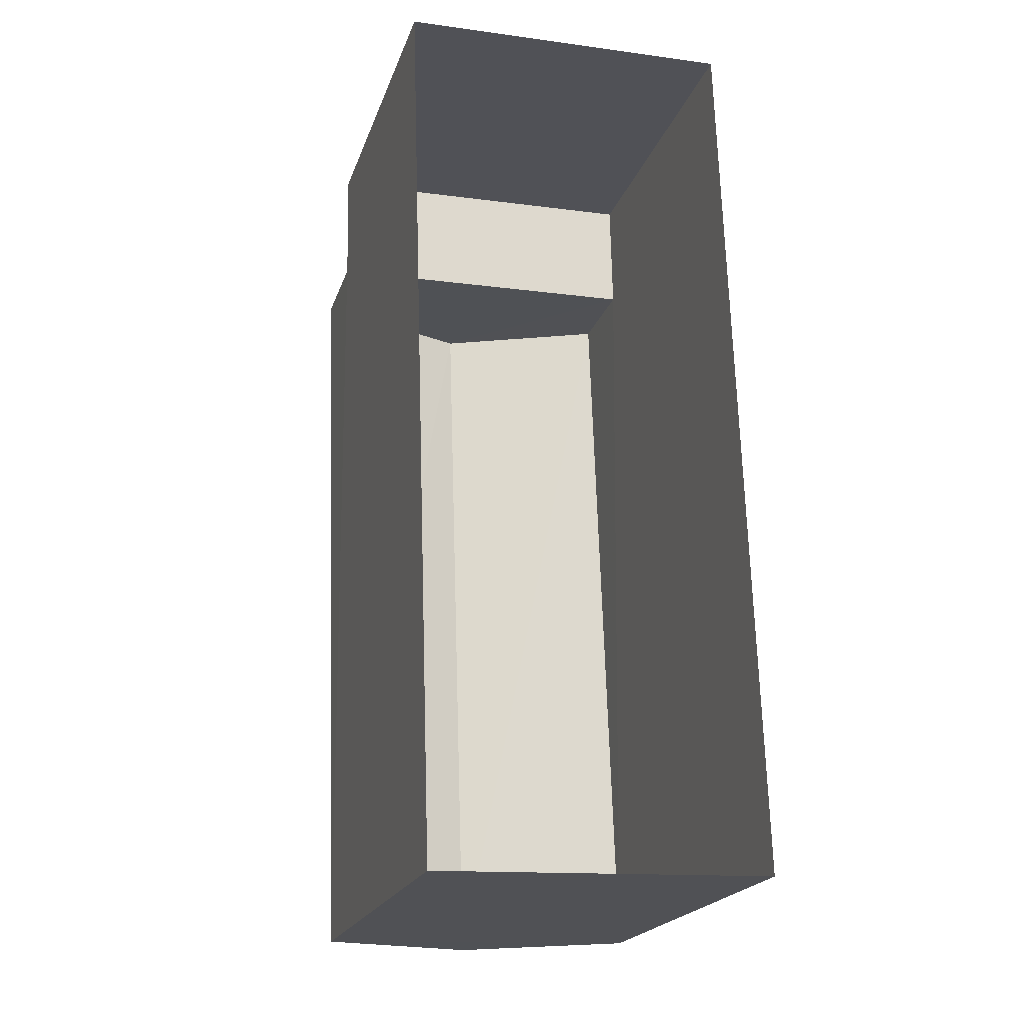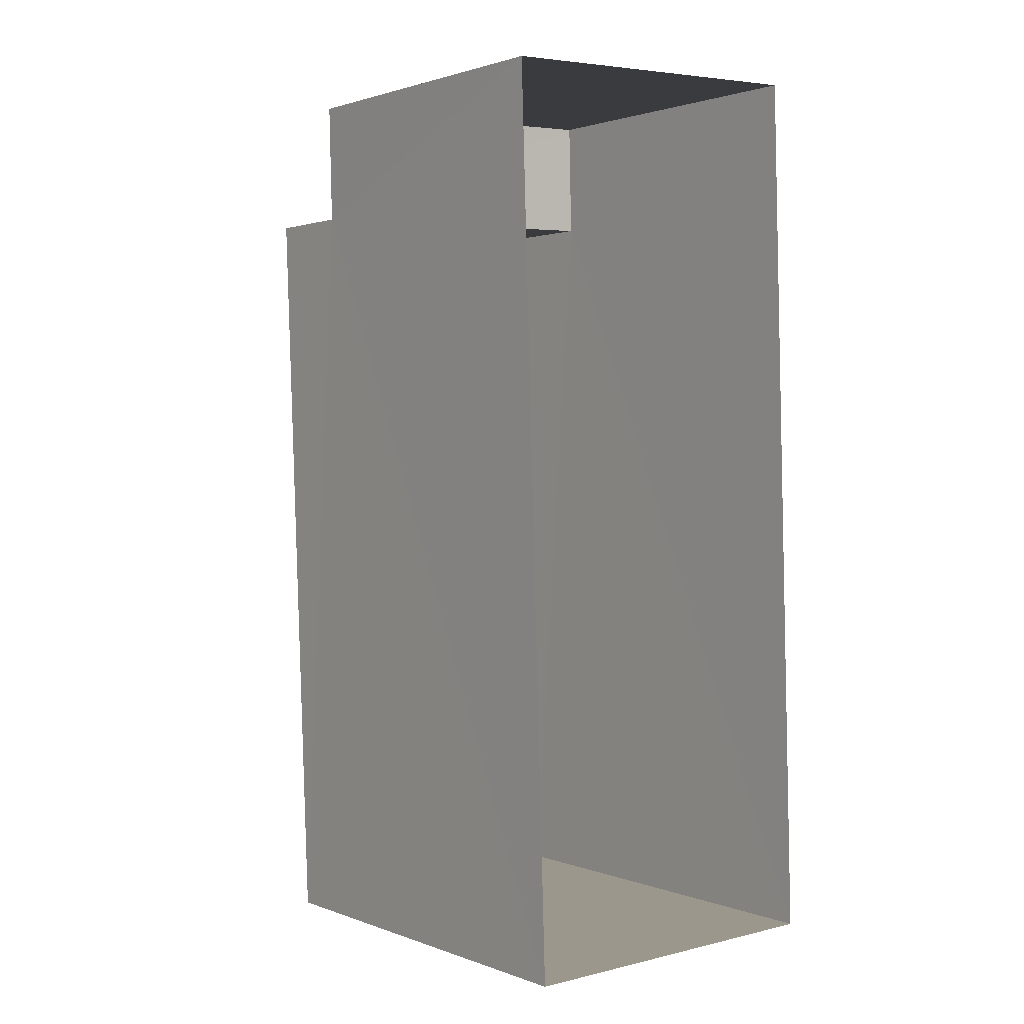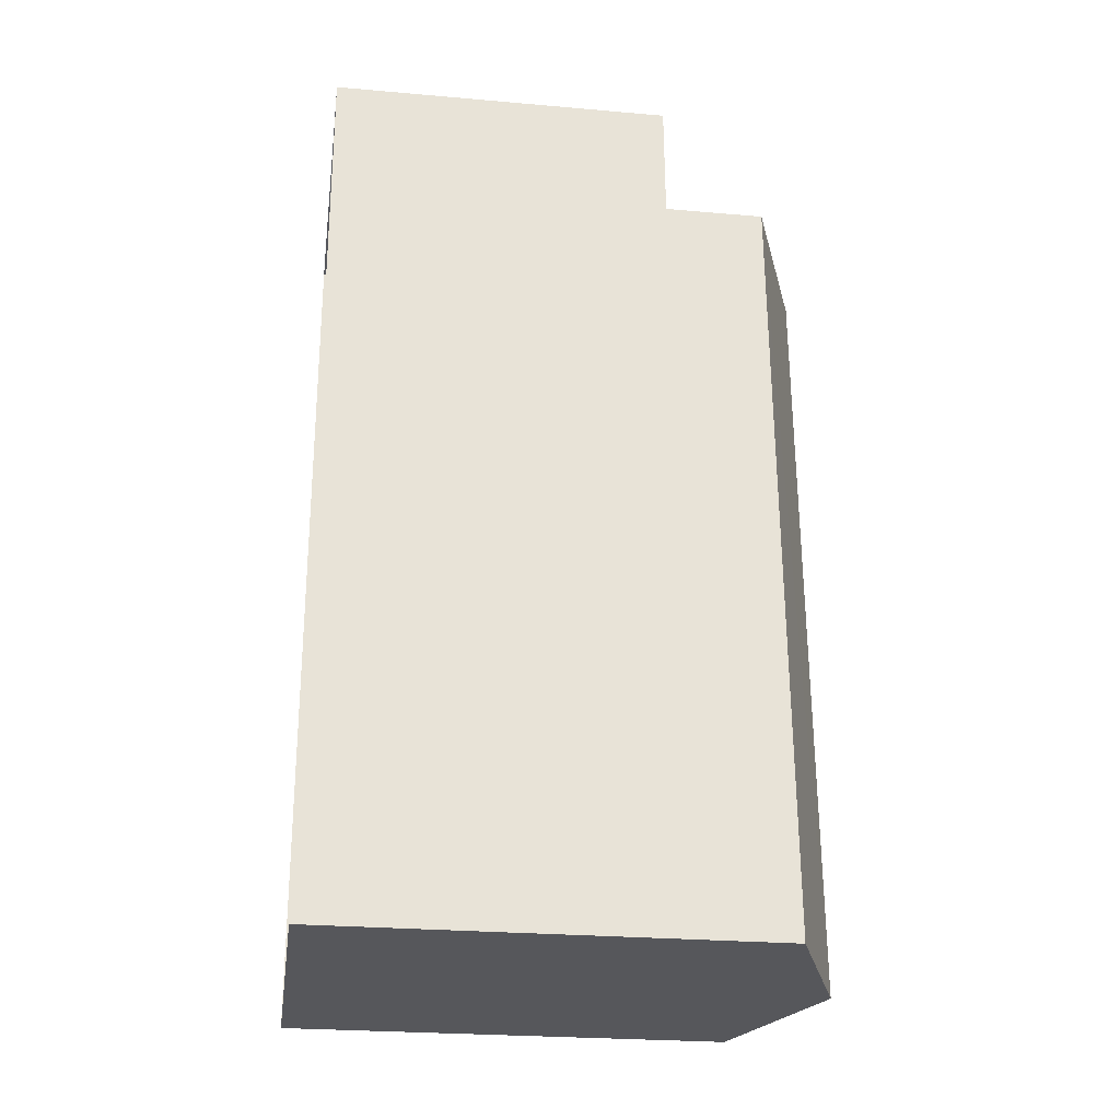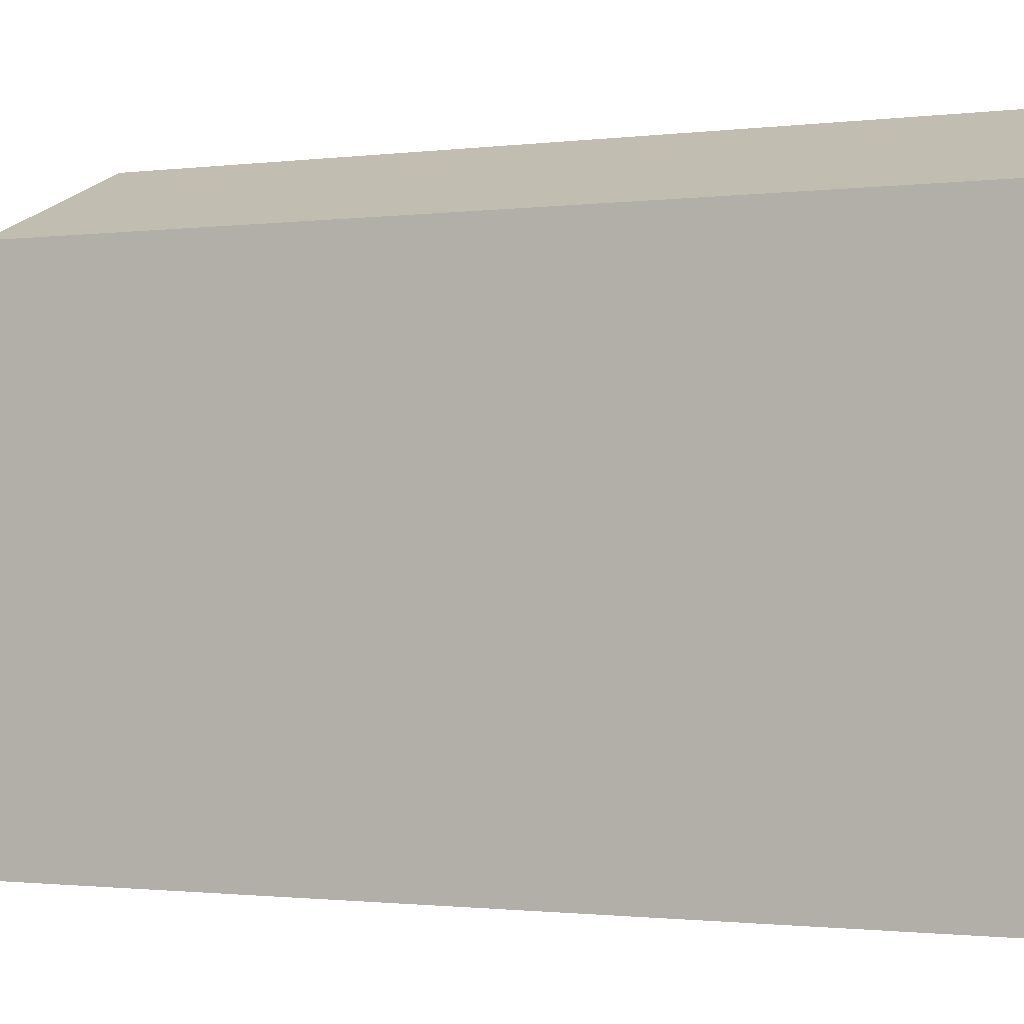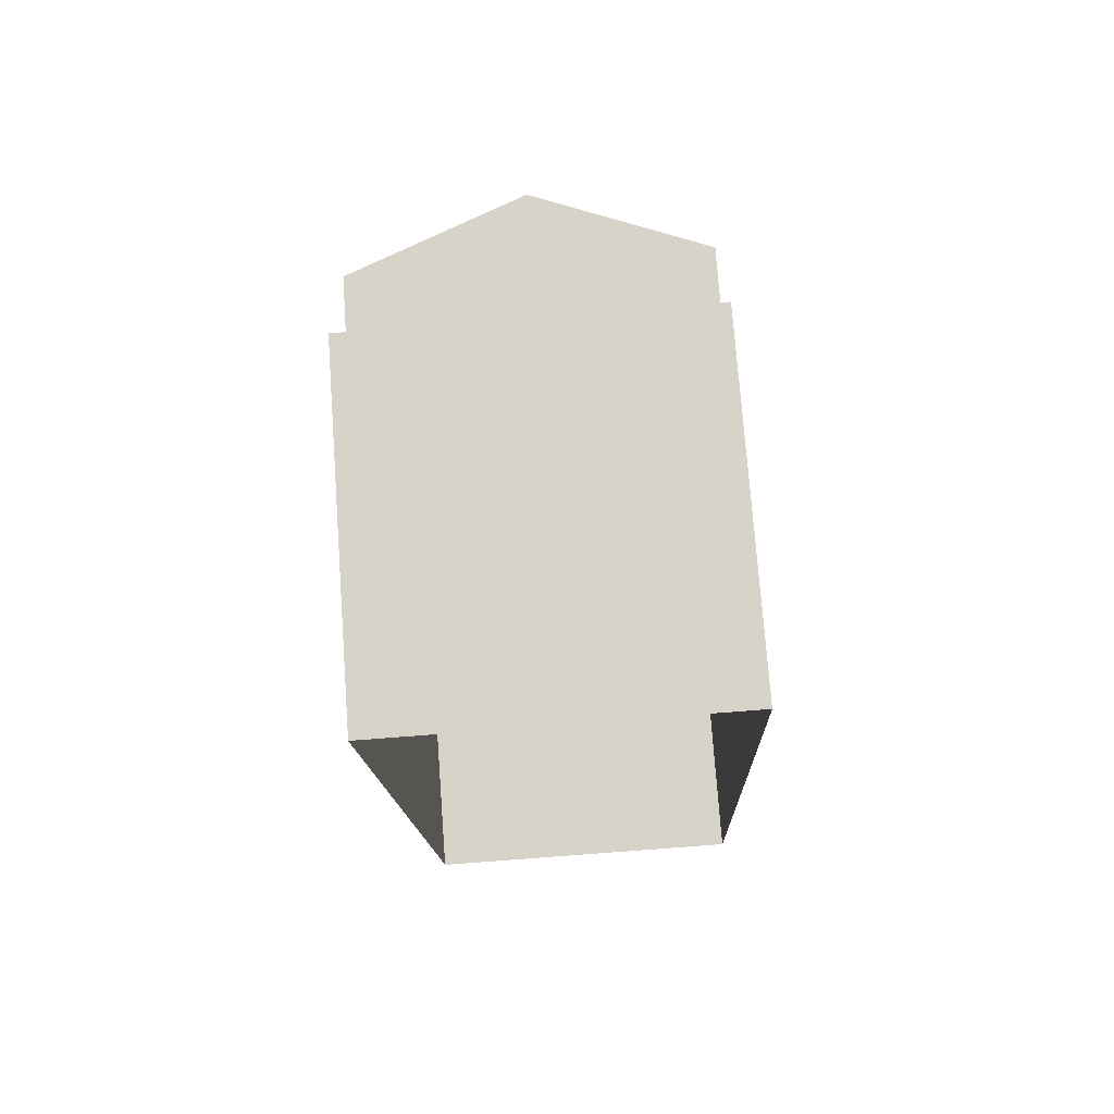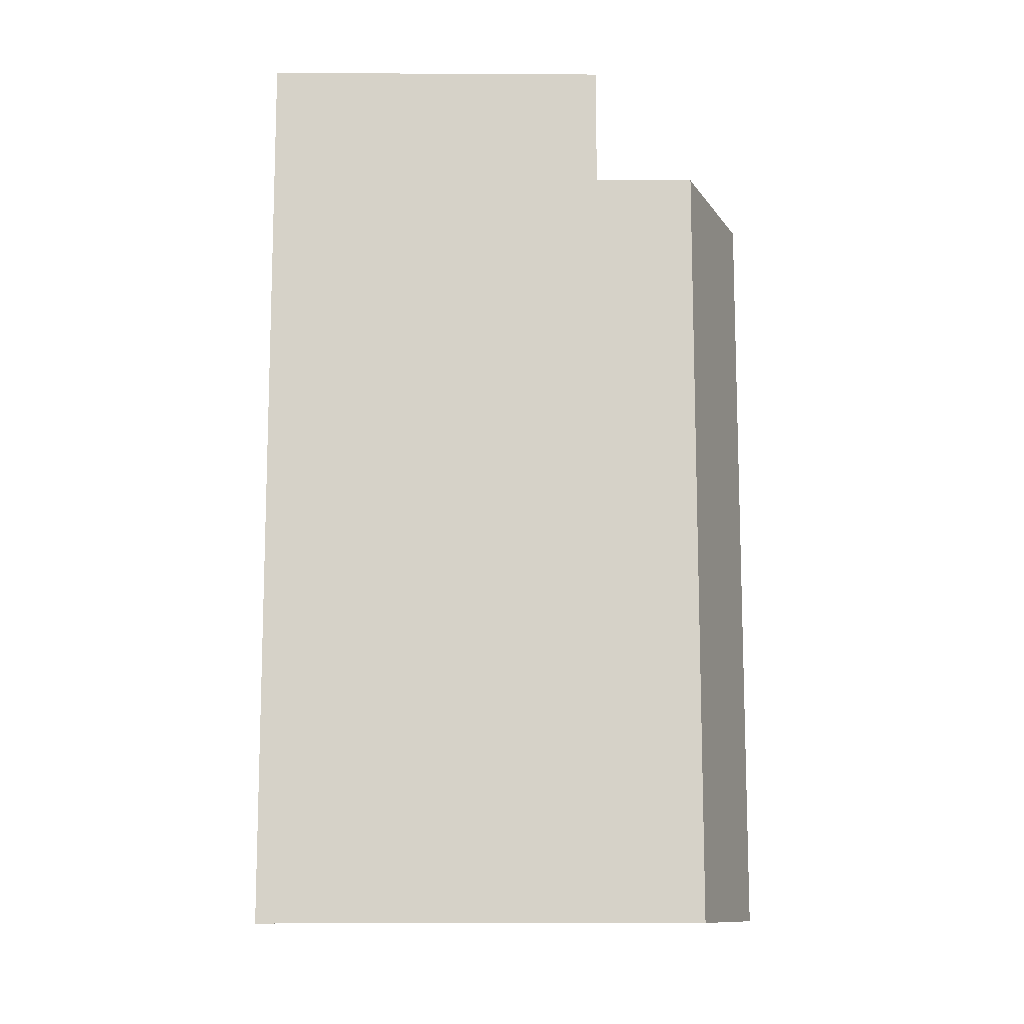
<metadata>
{"format":"obj","ext":"obj","renderer":"f3d","projection":"perspective","resolution":1024,"background":"white","views":[{"elev":-21.0,"azim":163.6,"up":"+Y"},{"elev":1.6,"azim":142.8,"up":"+Y"},{"elev":-25.5,"azim":-98.0,"up":"+Y"},{"elev":-1.1,"azim":-64.9,"up":"+Z"},{"elev":75.2,"azim":176.0,"up":"+Y"},{"elev":-9.6,"azim":-90.7,"up":"+Y"}]}
</metadata>
<code>
v -3.721e+05 -1.046e+05 29.03
v -3.721e+05 -1.046e+05 29.03
v -3.721e+05 -1.046e+05 29.03
v -3.721e+05 -1.046e+05 29.03
v -3.721e+05 -1.046e+05 35.54
v -3.721e+05 -1.046e+05 35.54
v -3.721e+05 -1.046e+05 36.51
v -3.721e+05 -1.046e+05 36.51
v -3.721e+05 -1.046e+05 34.07
v -3.721e+05 -1.046e+05 34.07
v -3.721e+05 -1.046e+05 34.07
v -3.721e+05 -1.046e+05 34.07
v -3.721e+05 -1.046e+05 35.54
v -3.721e+05 -1.046e+05 35.54
f 1 2 3
f 4 1 3
f 5 6 7
f 8 5 7
f 9 10 11
f 12 9 11
f 13 14 8
f 7 13 8
f 6 9 7
f 9 12 7
f 12 13 7
f 11 1 4
f 11 10 1
f 6 5 9
f 5 2 9
f 9 1 10
f 9 2 1
f 3 2 14
f 14 5 8
f 14 2 5
f 14 12 3
f 3 12 4
f 14 13 12
f 4 12 11

</code>
